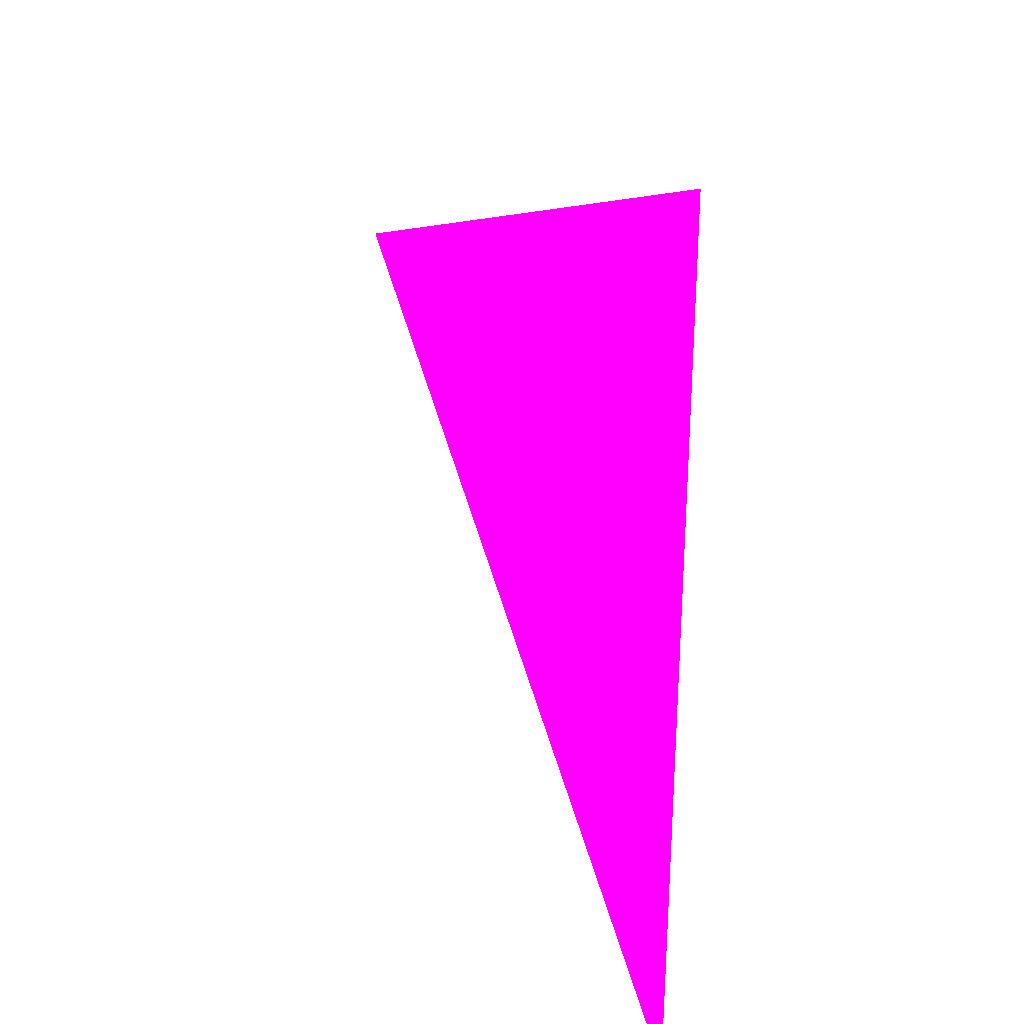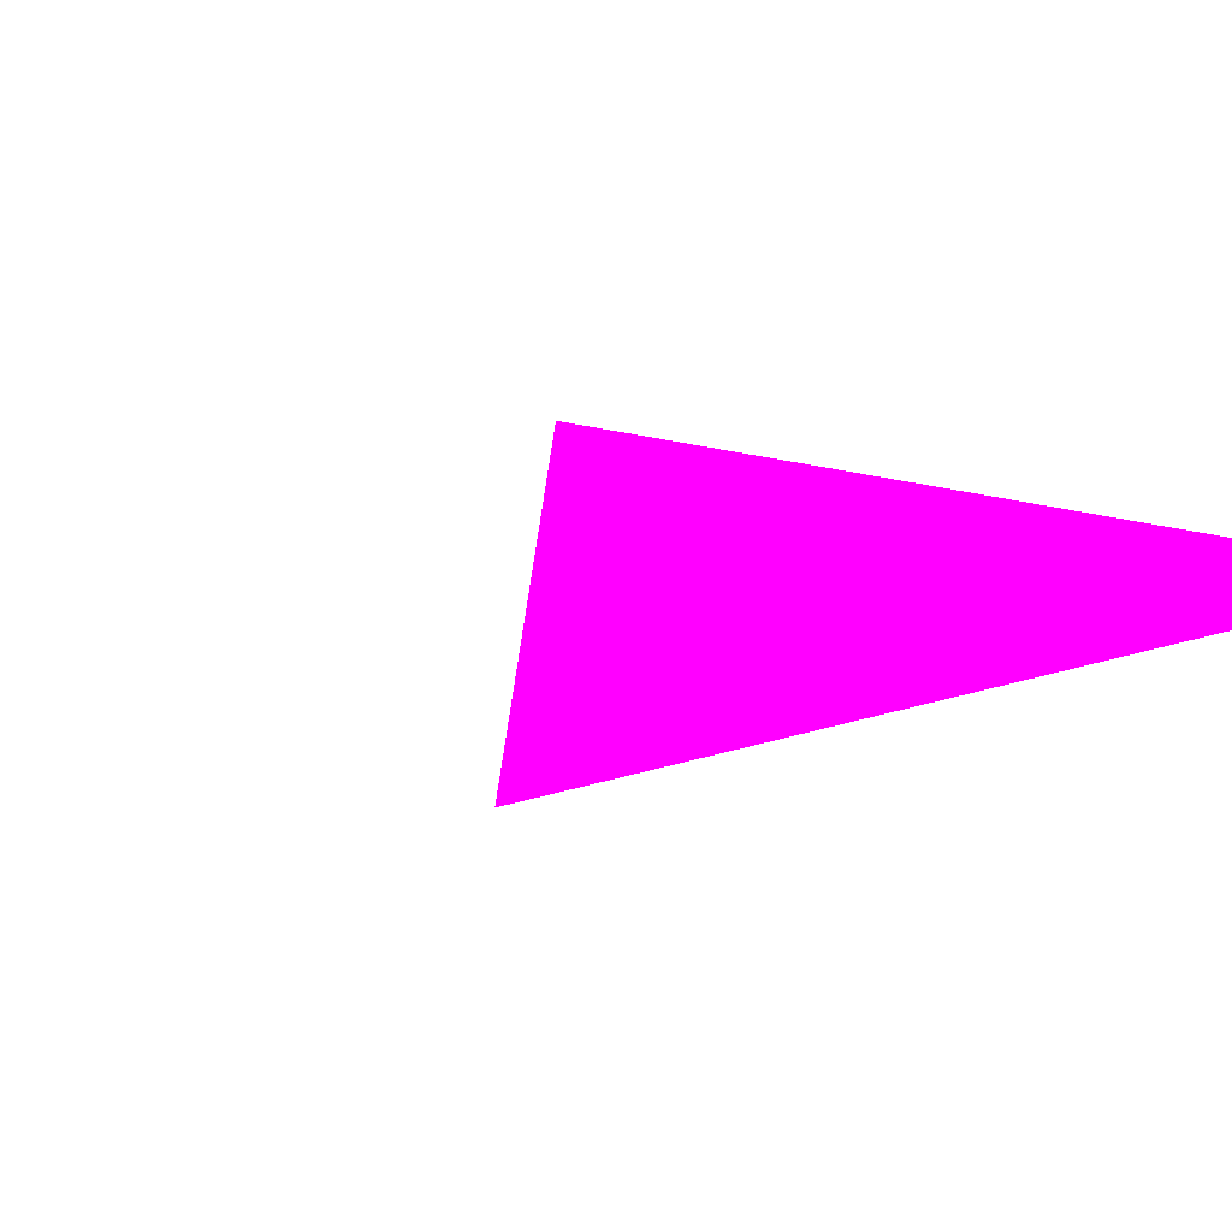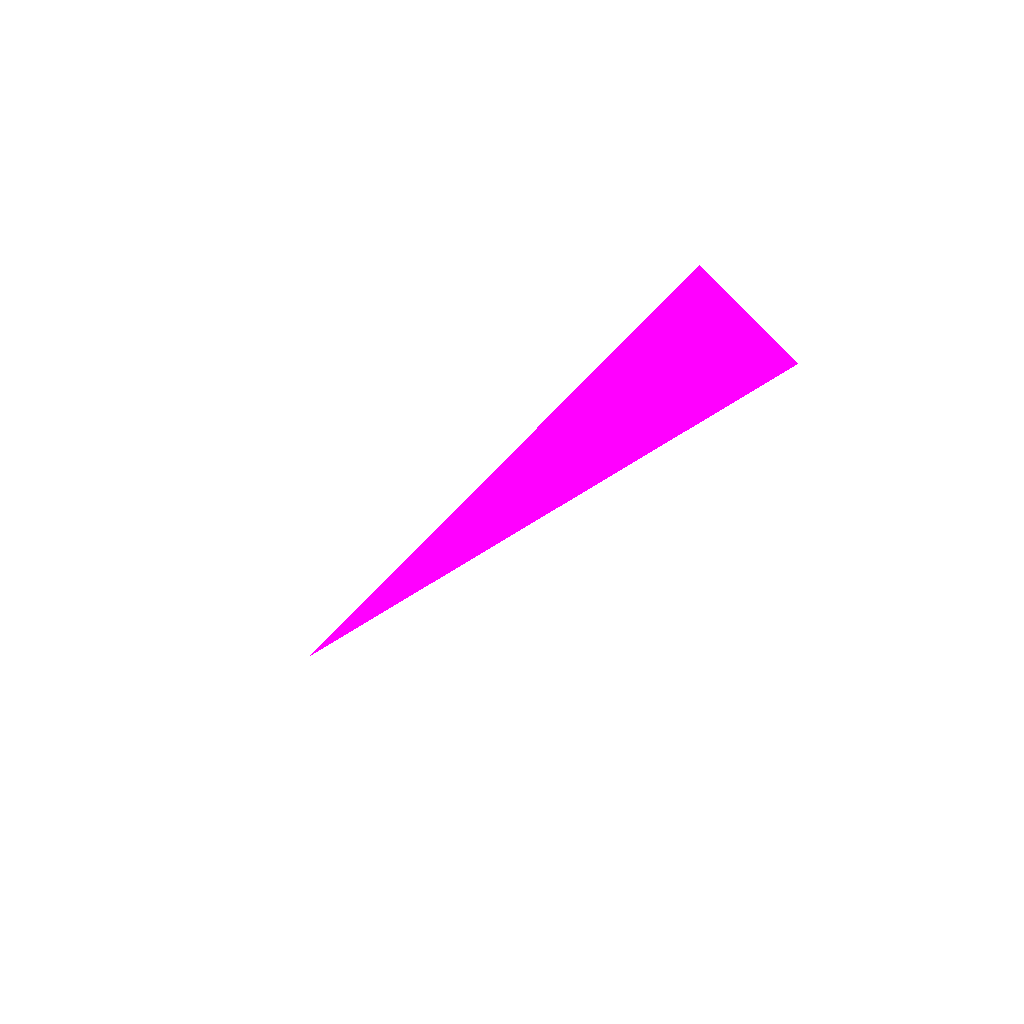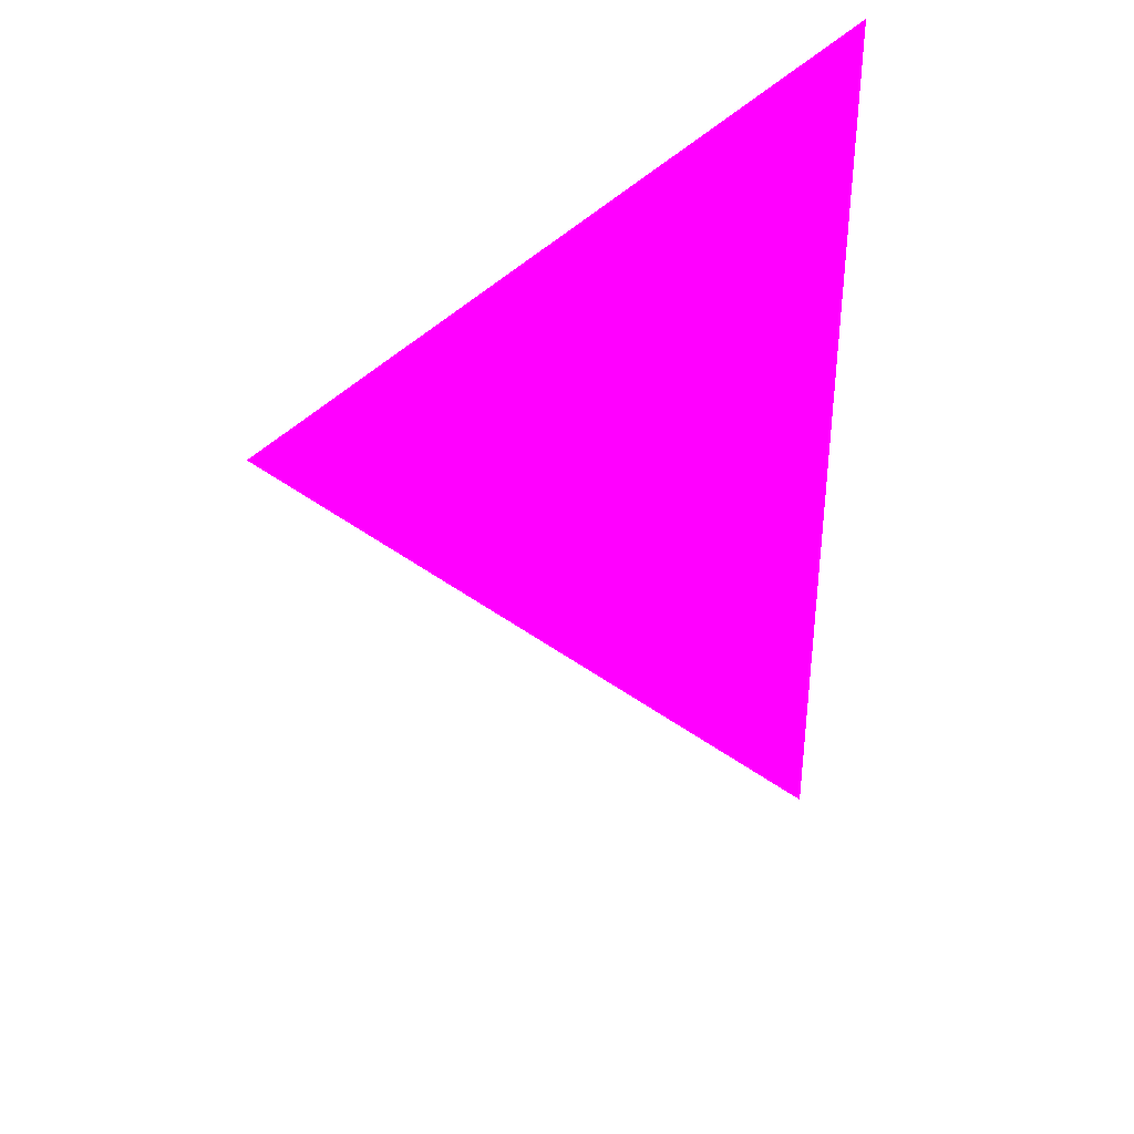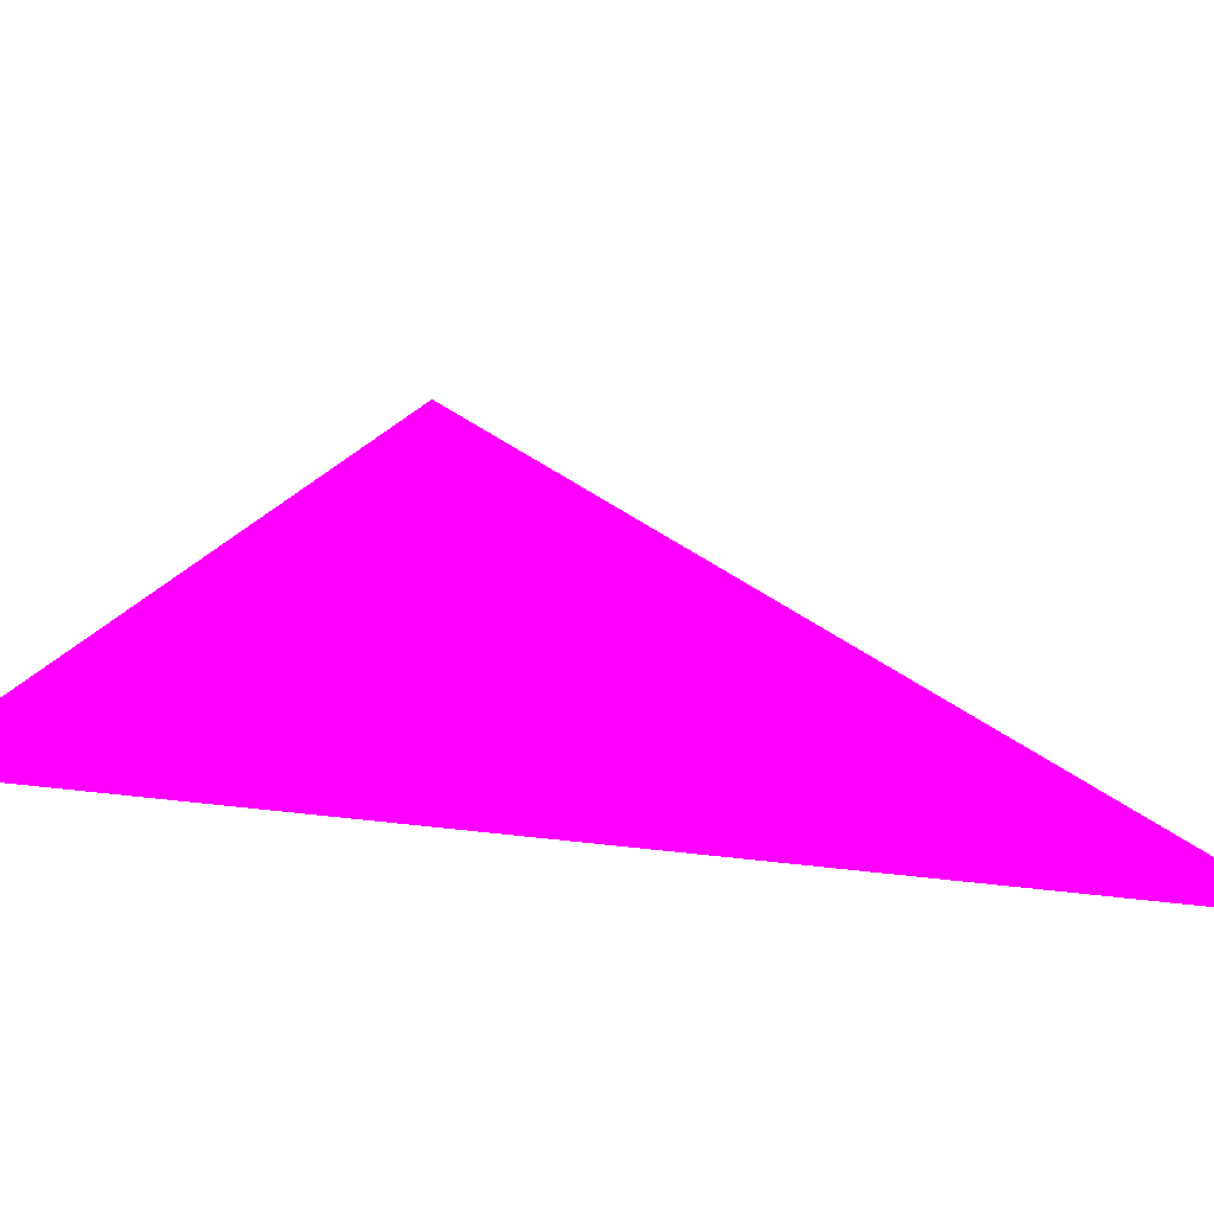
<metadata>
{"format":"obj","ext":"obj","renderer":"f3d","projection":"perspective","resolution":1024,"background":"white","views":[{"elev":28.8,"azim":-118.3,"up":"+Y"},{"elev":-17.2,"azim":134.9,"up":"+Z"},{"elev":-79.1,"azim":-137.0,"up":"+Y"},{"elev":38.7,"azim":145.1,"up":"+Y"},{"elev":29.3,"azim":-79.7,"up":"+Z"}]}
</metadata>
<code>
o geometry_0
v 6.124e+05 5.855e+06 664 1 0 1
v 6.124e+05 5.855e+06 664 1 0 1
v 6.125e+05 5.855e+06 664 1 0 1
f 1 2 3

</code>
